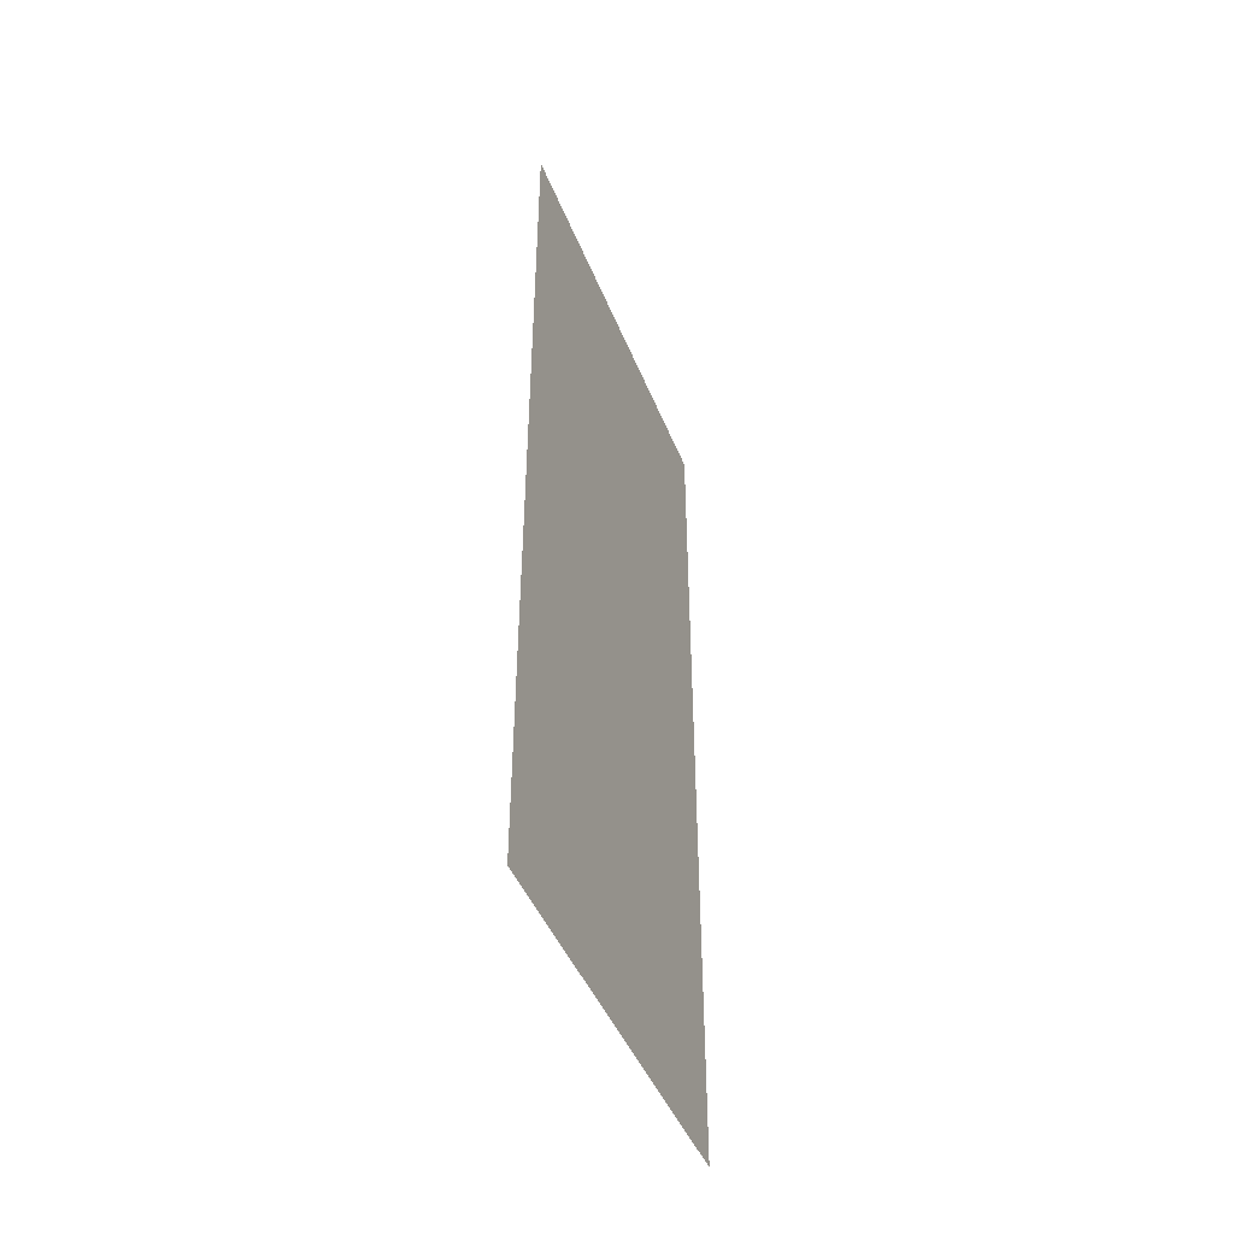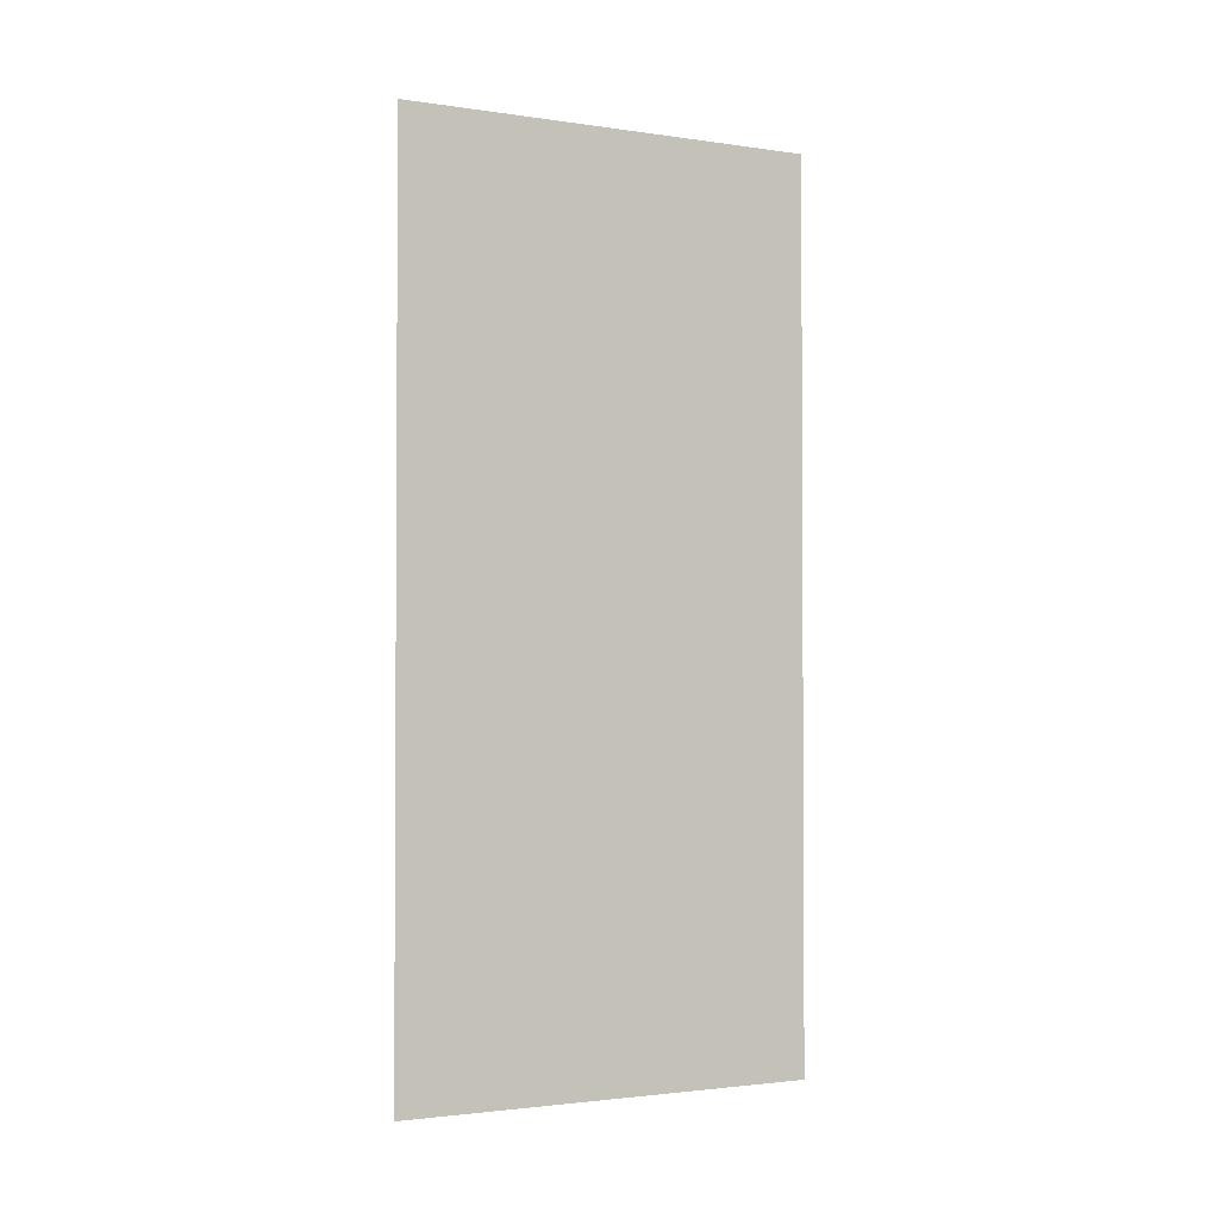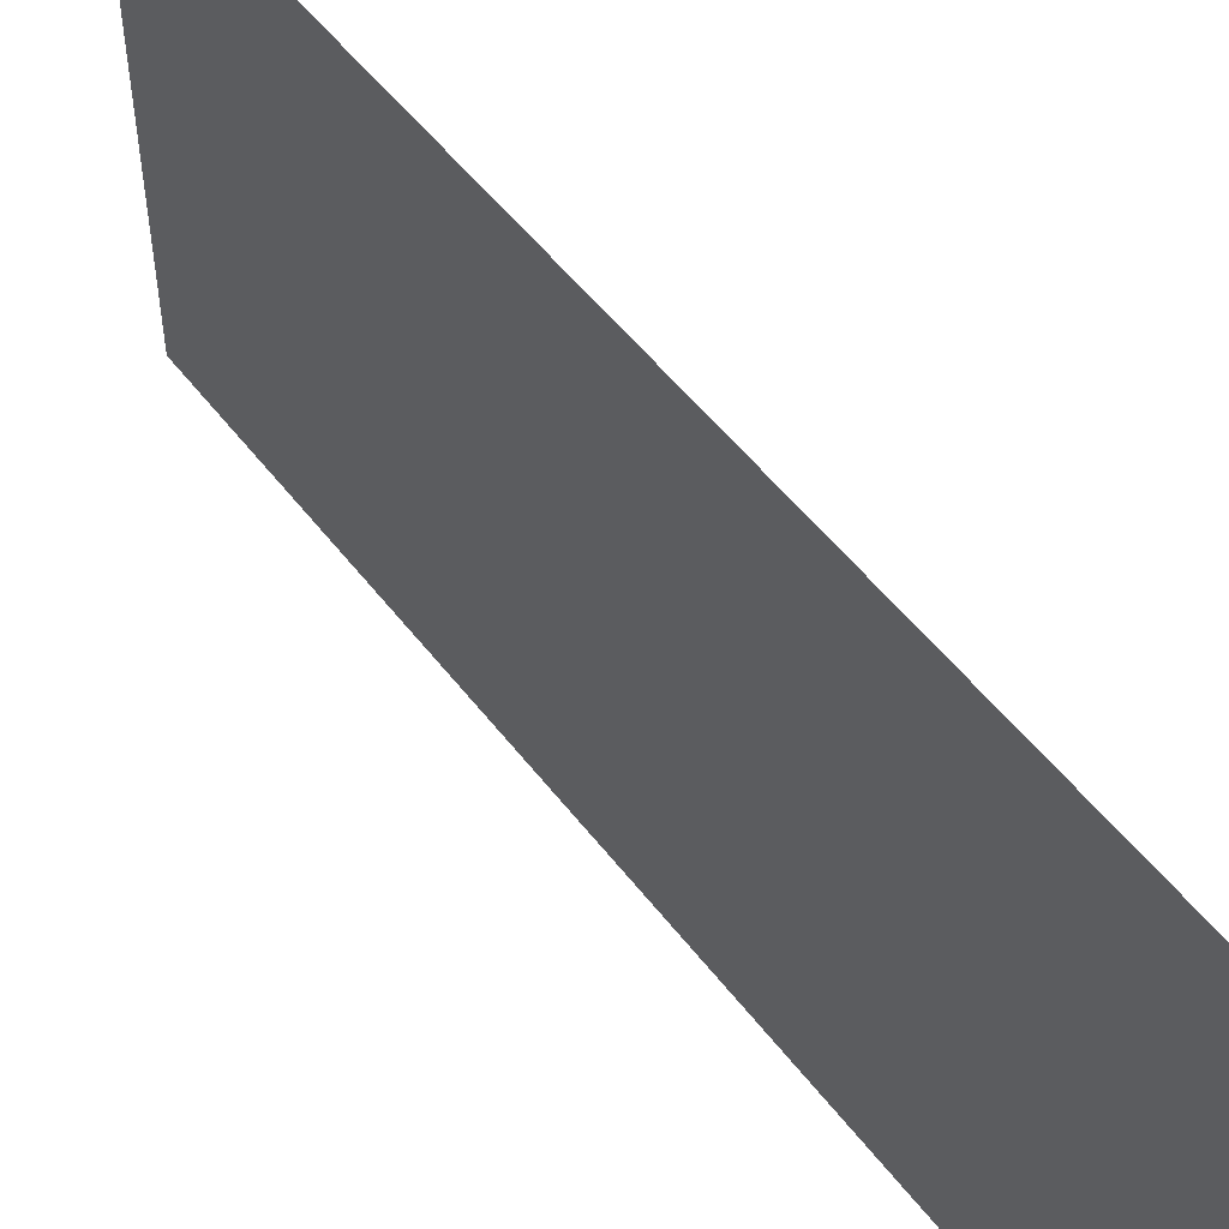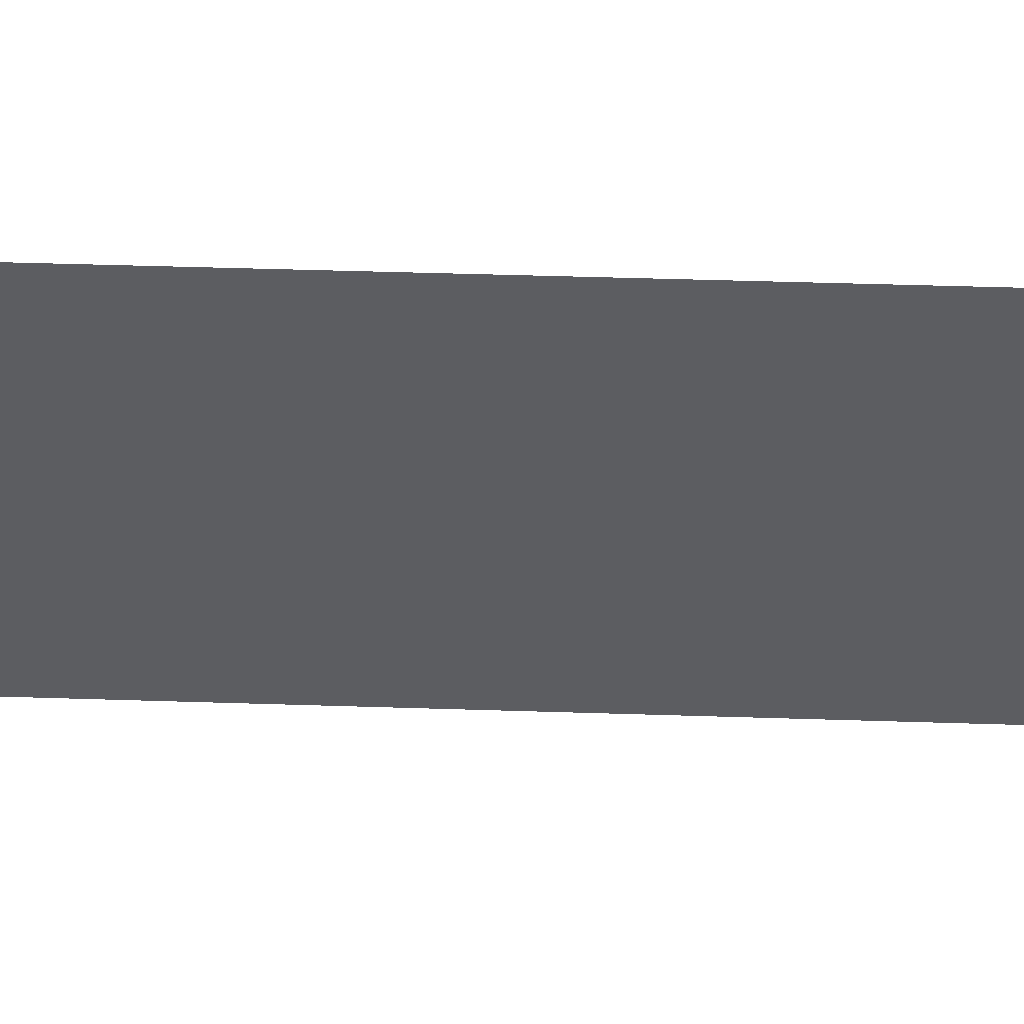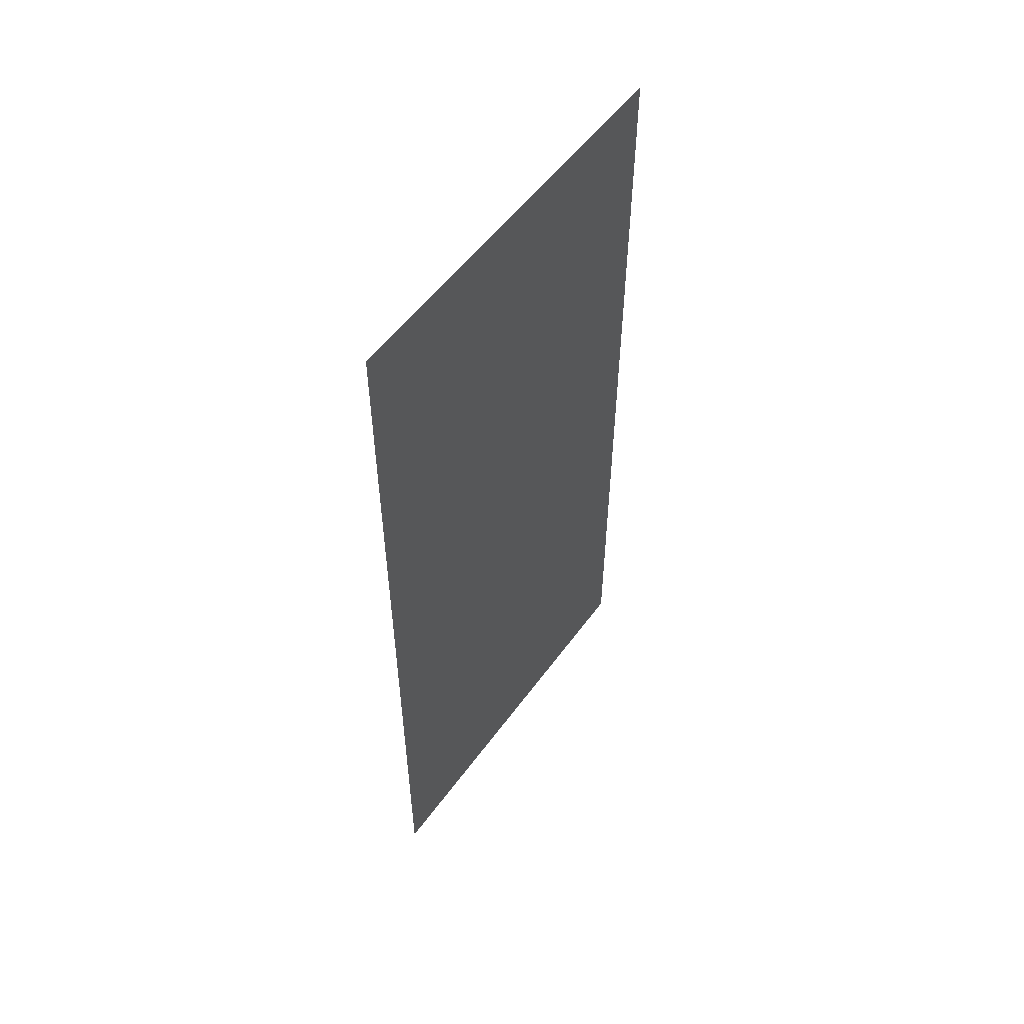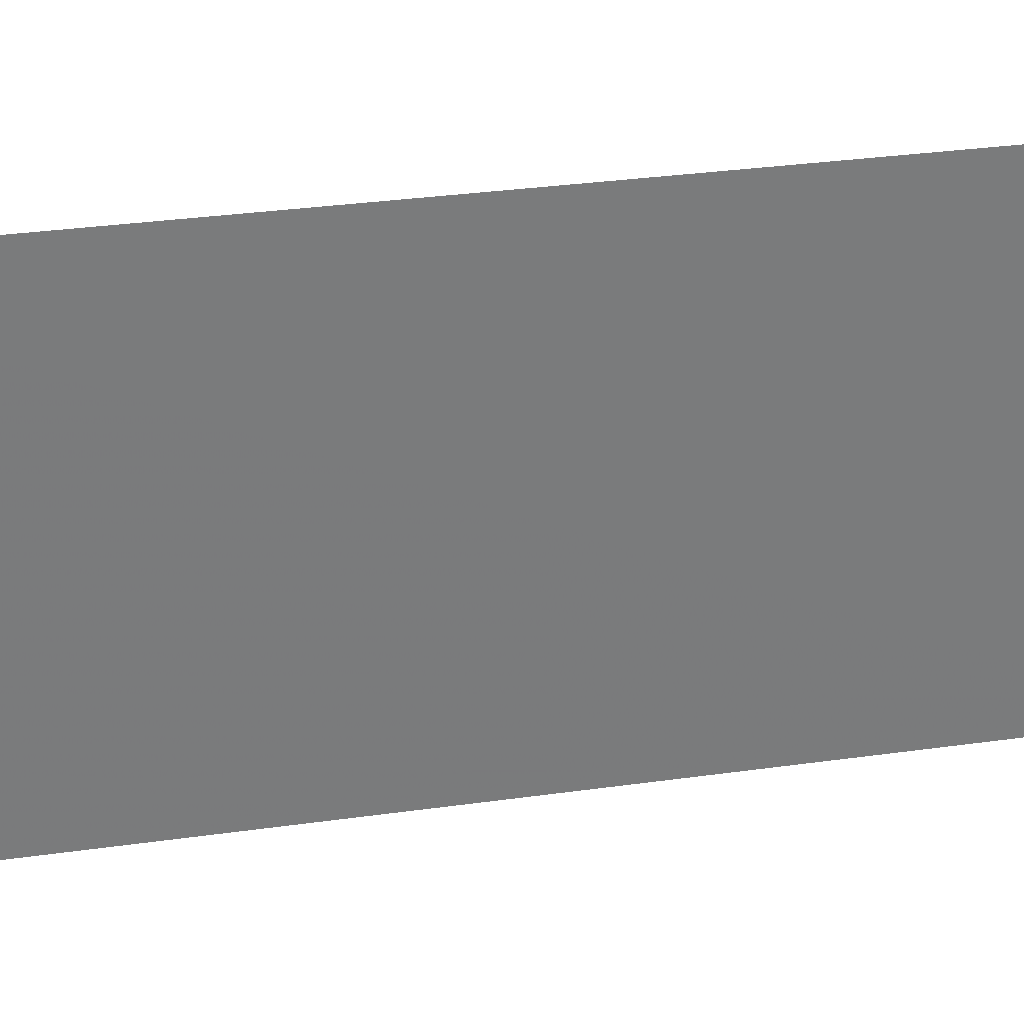
<metadata>
{"format":"obj","ext":"obj","renderer":"f3d","projection":"perspective","resolution":1024,"background":"white","views":[{"elev":-45.8,"azim":21.2,"up":"+Z"},{"elev":-2.1,"azim":62.9,"up":"+Z"},{"elev":51.4,"azim":144.0,"up":"+Y"},{"elev":52.9,"azim":-88.1,"up":"+Y"},{"elev":54.0,"azim":-144.7,"up":"+Z"},{"elev":32.1,"azim":78.8,"up":"+Y"}]}
</metadata>
<code>
v -5.897 6.953 3.957
v -5.897 5.373 3.957
v -5.897 5.373 0.5861
v -5.897 6.953 0.5861
f 1 2 3
f 1 3 4
f 3 2 4
f 2 1 4

</code>
